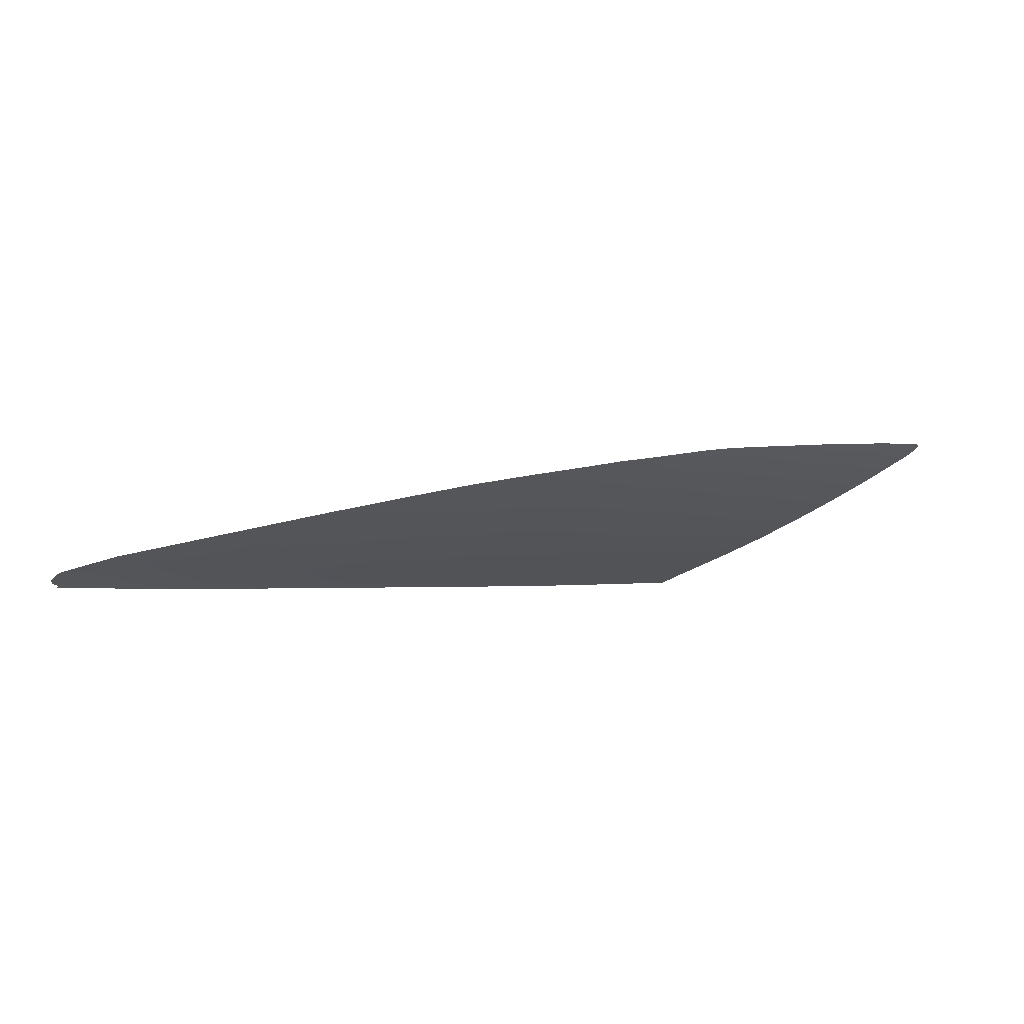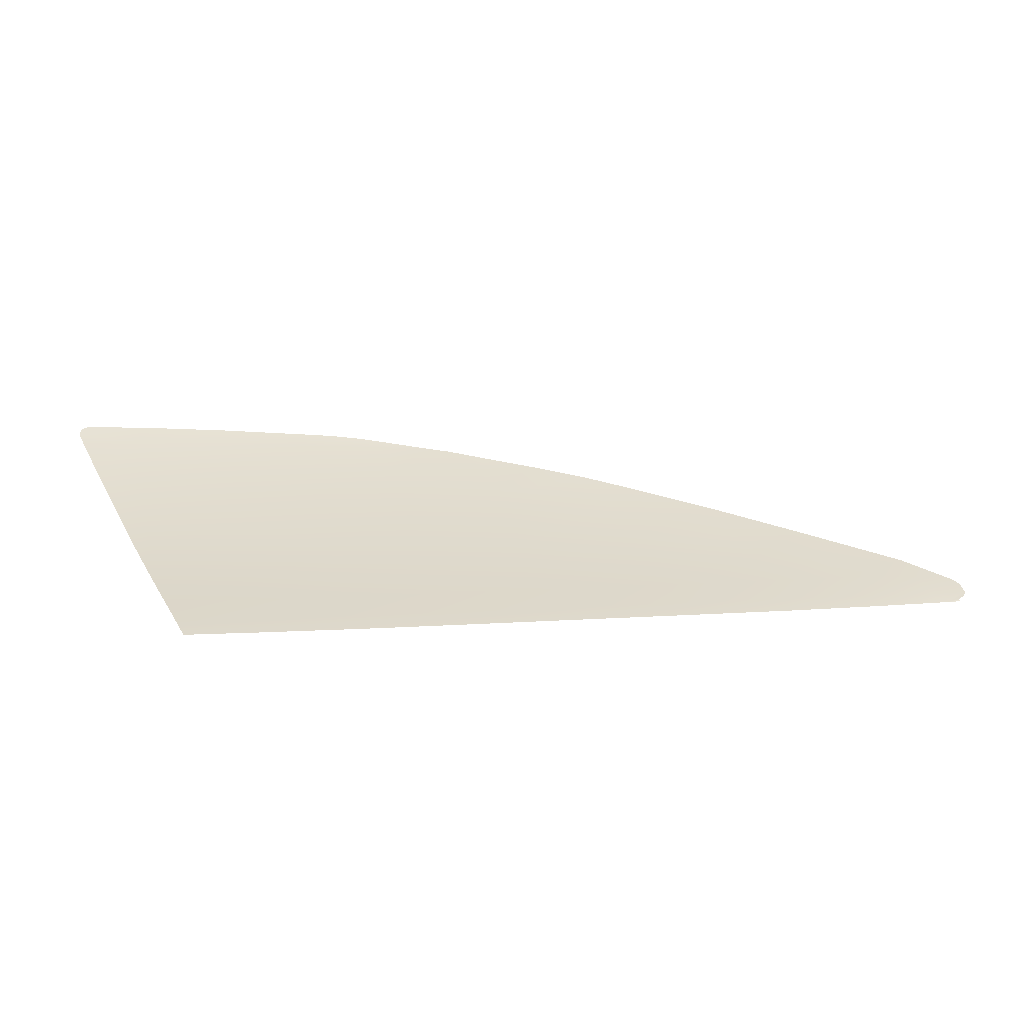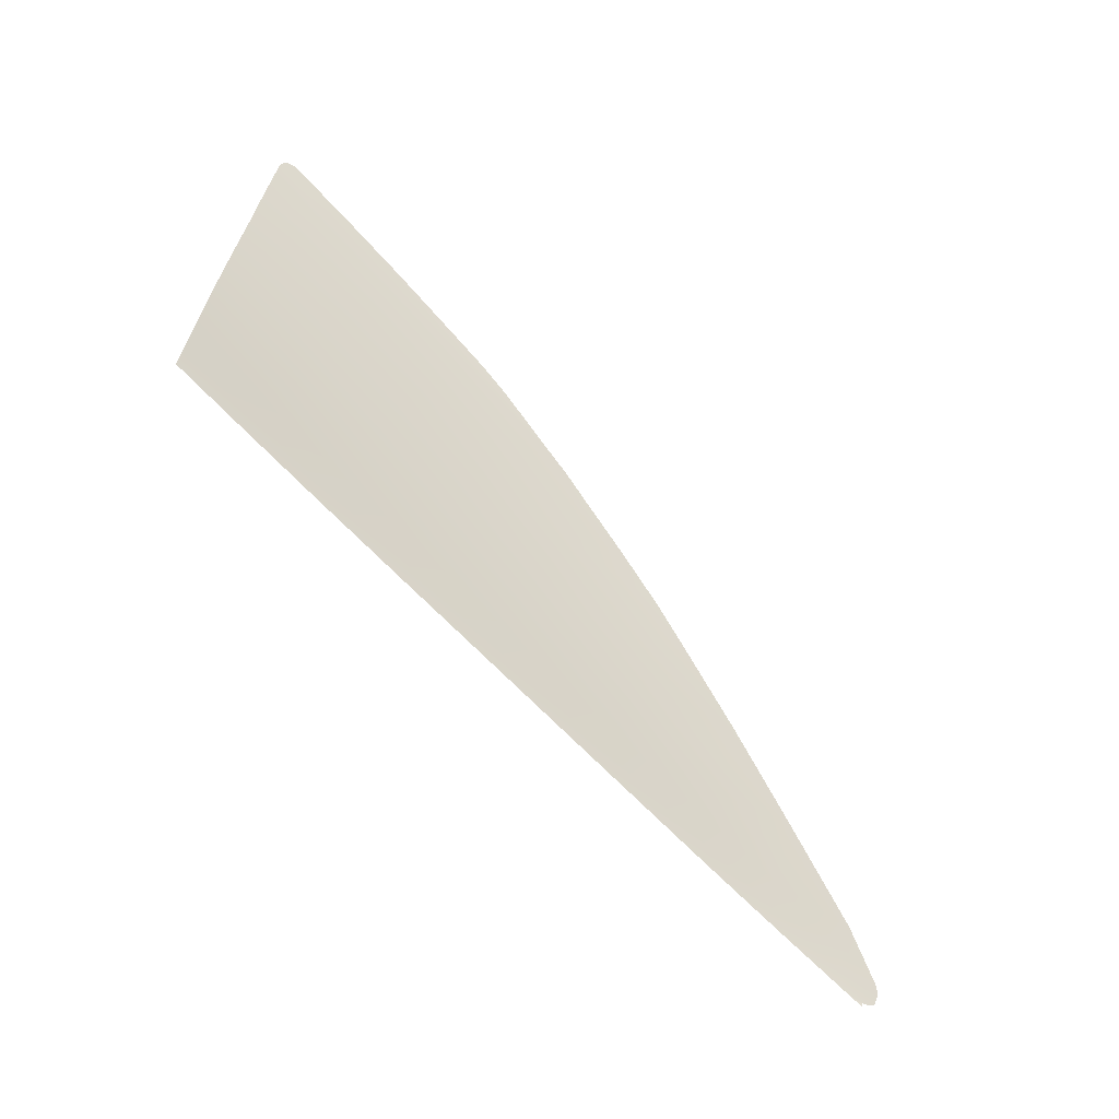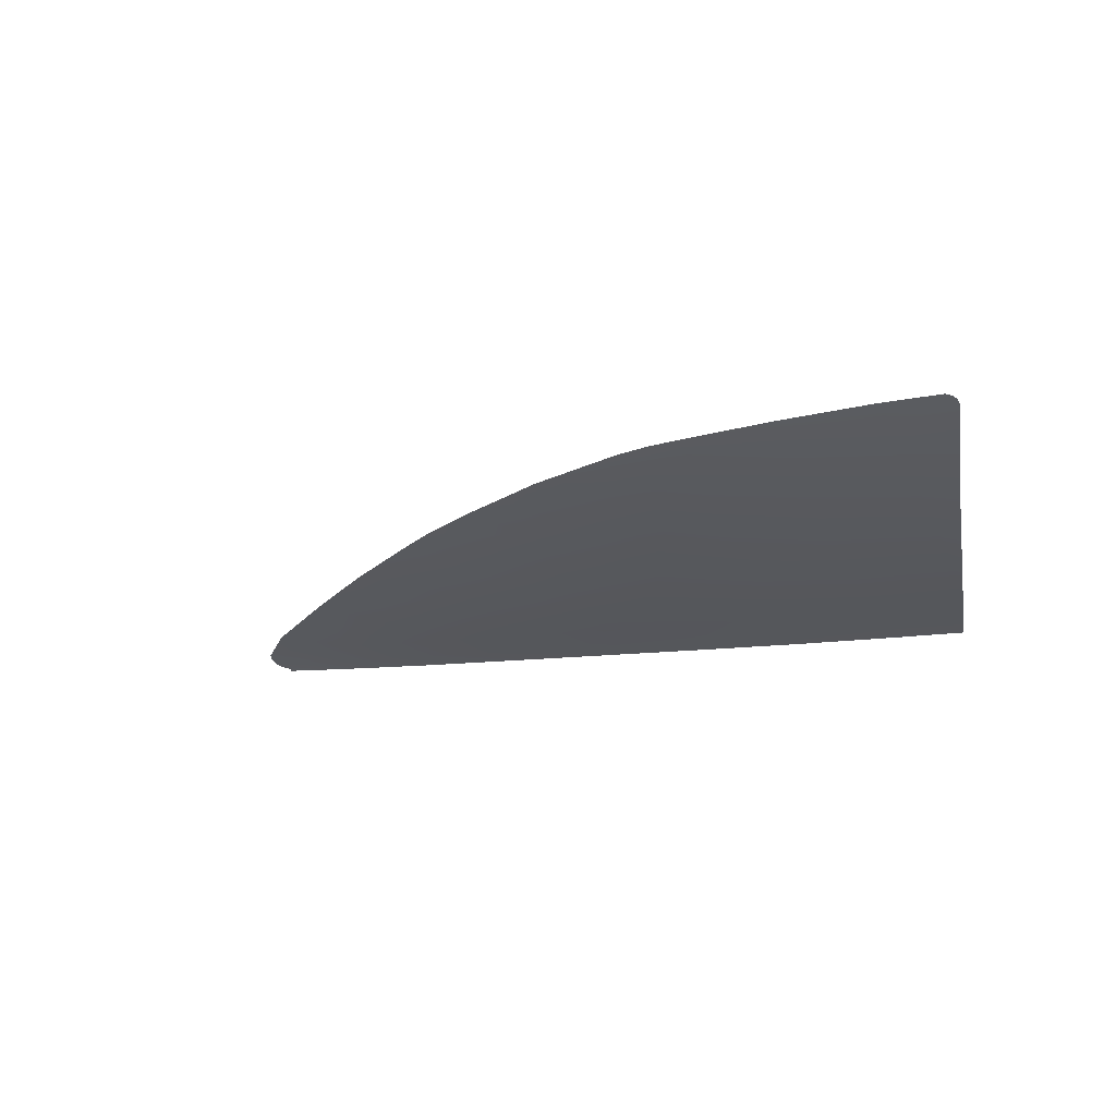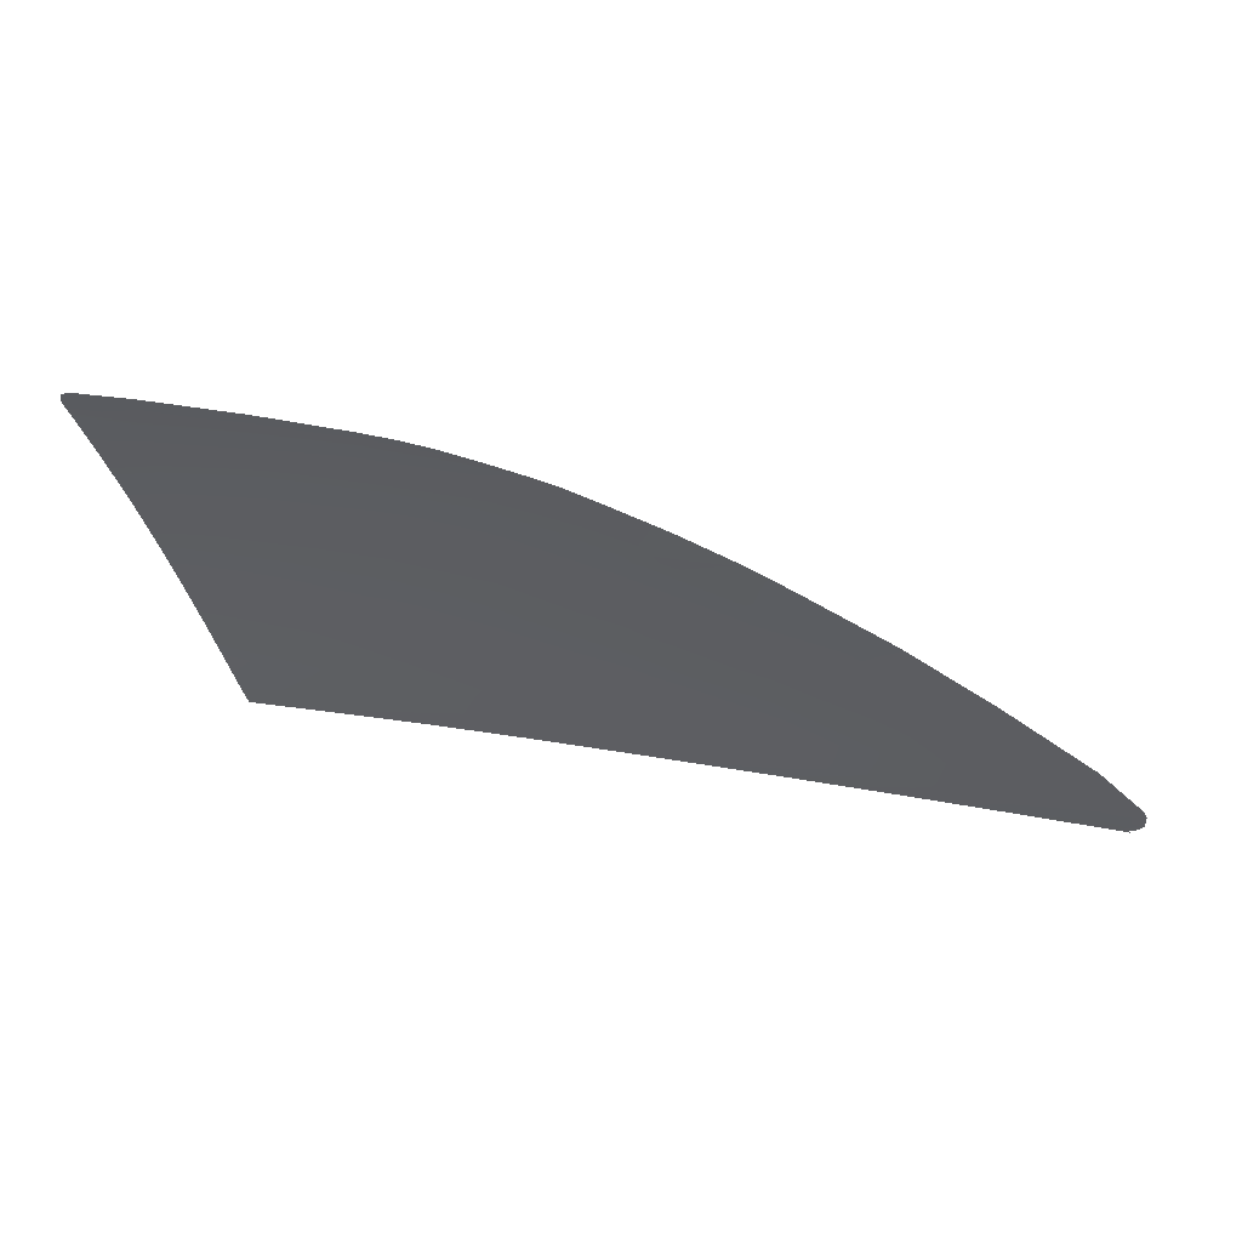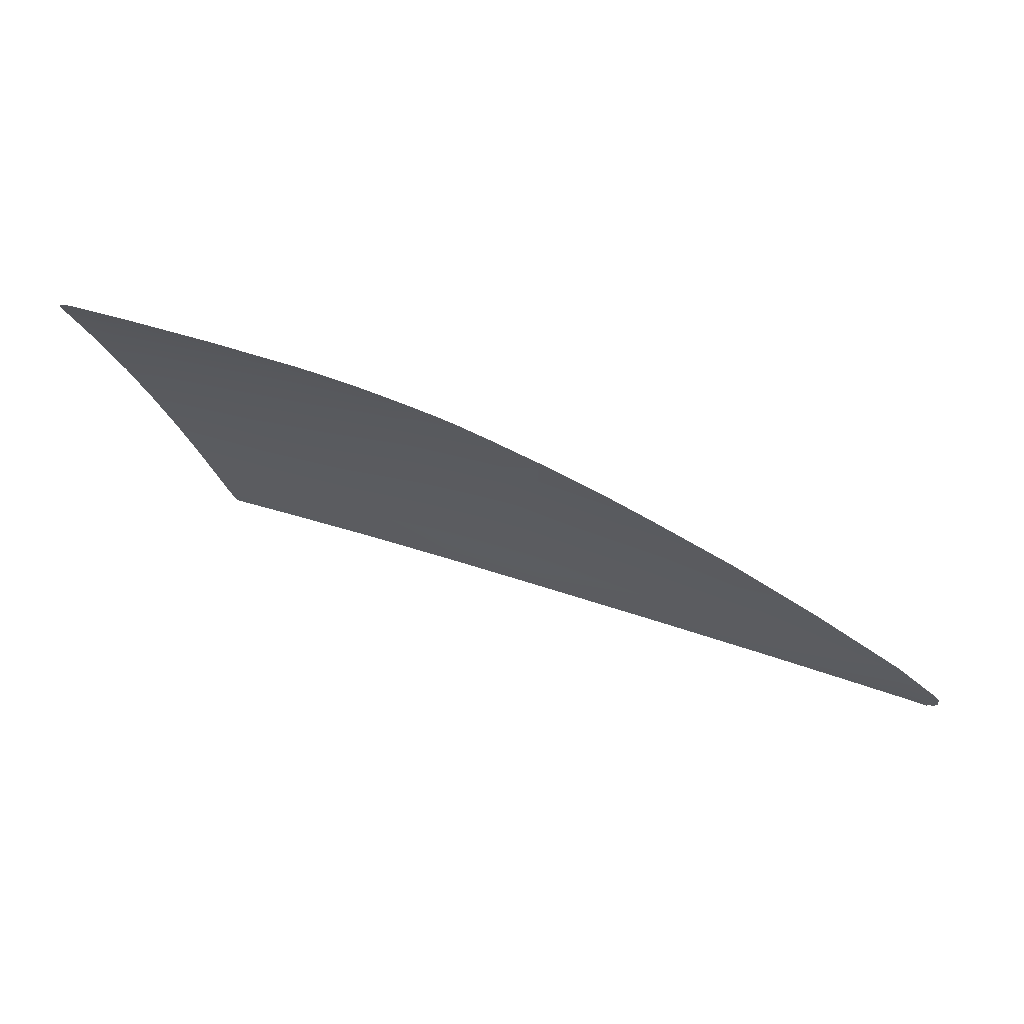
<metadata>
{"format":"obj","ext":"obj","renderer":"f3d","projection":"perspective","resolution":1024,"background":"white","views":[{"elev":-2.4,"azim":141.8,"up":"+Z"},{"elev":9.9,"azim":-15.5,"up":"+Z"},{"elev":-79.3,"azim":-43.0,"up":"+Y"},{"elev":-8.2,"azim":-155.5,"up":"+Z"},{"elev":25.3,"azim":12.2,"up":"+Y"},{"elev":40.3,"azim":21.2,"up":"+Y"}]}
</metadata>
<code>
v  7.993 49.76 -93.16
v  21.01 49.14 -93.32
v  8.02 45.2 -94.86
v  21.05 44.58 -95.02
v  36.01 43.74 -95.15
v  35.91 48.27 -93.44
v  35.78 53.76 -91.31
v  20.97 54.6 -91.21
v  7.991 55.21 -91.07
v  8.085 61.34 -88.59
v  20.99 60.75 -88.73
v  35.68 59.96 -88.79
v  35.53 66.7 -85.92
v  21.06 67.44 -85.89
v  8.379 68.05 -85.72
v  53.21 52.64 -91.37
v  53.9 47.08 -93.57
v  54.46 42.57 -95.29
v  36.56 40.92 -96.27
v  54.8 39.85 -96.41
v  -4.716 61.81 -88.4
v  -4.402 68.42 -85.56
v  -17.55 68.81 -85.33
v  -17.66 62.24 -88.14
v  -17.43 75.62 -82.19
v  -4.067 75.28 -82.44
v  -4.847 50.26 -92.91
v  -4.841 55.71 -90.84
v  -4.824 45.69 -94.59
v  -17.07 82.3 -78.9
v  -3.837 87.44 -76.33
v  -4.068 81.82 -79.27
v  8.431 80.9 -79.77
v  8.449 86.48 -76.88
v  91.87 39.35 -95.46
v  96.95 38.85 -95.43
v  93.5 37.39 -96.39
v  97.21 38.82 -95.43
v  96.63 38.15 -95.77
v  95.54 37.57 -96.09
v  95.64 37.26 -96.35
v  21.07 73.6 -83.14
v  35.4 72.51 -83.33
v  8.406 74.47 -82.82
v  21.02 79.92 -80.18
v  35.24 78.67 -80.41
v  51.59 65.54 -85.93
v  52.43 58.91 -88.8
v  21.11 84.94 -77.59
v  80.92 40.55 -95.41
v  91.52 43.28 -93.71
v  80.35 44.91 -93.61
v  82.14 38.12 -96.48
v  96.81 41.54 -94.19
v  95.7 42.65 -93.75
v  91.2 47.2 -92.03
v  79.64 50.42 -91.33
v  78.88 56.3 -88.81
v  30.83 83.13 -78.3
v  28.06 84.08 -77.91
v  21.22 86.18 -76.88
v  24.89 85.06 -77.45
v  8.454 88.91 -75.47
v  12.85 88.25 -75.8
v  -3.606 90.33 -74.62
v  -22.17 75.79 -82.08
v  -20.63 68.91 -85.26
v  -19.14 62.29 -88.11
v  -17.77 56.16 -90.54
v  -16.54 50.68 -92.61
v  -15.5 46.06 -94.32
v  97.29 40.48 -94.66
v  17 87.37 -76.25
v  35.17 81.28 -79.11
v  -5.116 42.86 -95.72
v  7.981 42.37 -95.99
v  21.27 41.75 -96.15
v  -14.85 43.19 -95.47
v  42.71 77.96 -80.43
v  50.87 71.25 -83.31
v  50.5 74.12 -81.91
v  56.04 70.96 -83.17
v  67.56 64.01 -85.91
v  68.19 57.56 -88.81
v  68.77 51.46 -91.37
v  69.3 45.9 -93.62
v  69.71 41.48 -95.38
v  69.96 38.89 -96.5
v  -16.71 88.13 -75.8
v  -16.43 91.4 -73.87
v  -25.63 90.06 -74.56
v  -25.52 90.72 -74.17
v  -25.19 91.33 -73.81
v  -24.31 91.71 -73.59
v  -25.24 88.44 -75.53
v  -23.81 82.54 -78.71
g P157_265B_L_DTaSI_P157_265B_L
f 1 2 3
f 3 2 4
f 5 4 6
f 6 4 2
f 6 2 7
f 7 2 8
f 9 8 1
f 1 8 2
f 10 11 9
f 9 11 8
f 7 8 12
f 12 8 11
f 12 11 13
f 13 11 14
f 15 14 10
f 10 14 11
f 7 16 6
f 6 16 17
f 5 18 19
f 19 18 20
f 6 17 5
f 5 17 18
f 21 22 10
f 10 22 15
f 23 22 24
f 24 22 21
f 25 26 23
f 23 26 22
f 1 27 9
f 9 27 28
f 9 28 10
f 10 28 21
f 3 29 1
f 1 29 27
f 30 31 32
f 30 32 25
f 25 32 26
f 33 32 34
f 34 32 31
f 35 36 37
f 38 39 36
f 36 39 37
f 39 40 37
f 40 41 37
f 42 43 14
f 14 43 13
f 26 44 22
f 22 44 15
f 45 46 42
f 42 46 43
f 32 33 26
f 26 33 44
f 13 47 12
f 12 47 48
f 34 49 33
f 33 49 45
f 42 44 45
f 45 44 33
f 44 42 15
f 15 42 14
f 35 50 51
f 51 50 52
f 50 35 53
f 53 35 37
f 54 51 55
f 56 55 51
f 56 57 58
f 46 45 59
f 59 45 60
f 45 49 60
f 61 62 49
f 49 62 60
f 34 63 64
f 65 63 31
f 31 63 34
f 25 66 30
f 23 67 25
f 25 67 66
f 68 24 69
f 24 21 69
f 69 21 28
f 69 28 70
f 70 28 27
f 70 27 71
f 71 27 29
f 24 68 23
f 23 68 67
f 51 54 35
f 54 72 35
f 38 36 72
f 36 35 72
f 64 73 34
f 34 73 49
f 49 73 61
f 46 59 74
f 51 52 56
f 56 52 57
f 75 29 76
f 76 29 3
f 77 76 4
f 4 76 3
f 19 77 5
f 5 77 4
f 75 78 29
f 29 78 71
f 46 74 79
f 80 43 81
f 81 43 79
f 43 46 79
f 43 80 13
f 13 80 47
f 12 48 7
f 7 48 16
f 80 81 82
f 83 47 82
f 82 47 80
f 47 83 48
f 48 83 84
f 48 84 16
f 16 84 85
f 16 85 17
f 17 85 86
f 17 86 18
f 18 86 87
f 88 20 87
f 87 20 18
f 84 83 58
f 57 85 58
f 58 85 84
f 52 86 57
f 57 86 85
f 86 52 87
f 87 52 50
f 87 50 88
f 88 50 53
f 89 31 30
f 90 65 89
f 89 65 31
f 89 91 90
f 91 92 90
f 92 93 90
f 90 93 94
f 95 89 96
f 96 89 30
f 30 66 96
f 91 89 95

</code>
